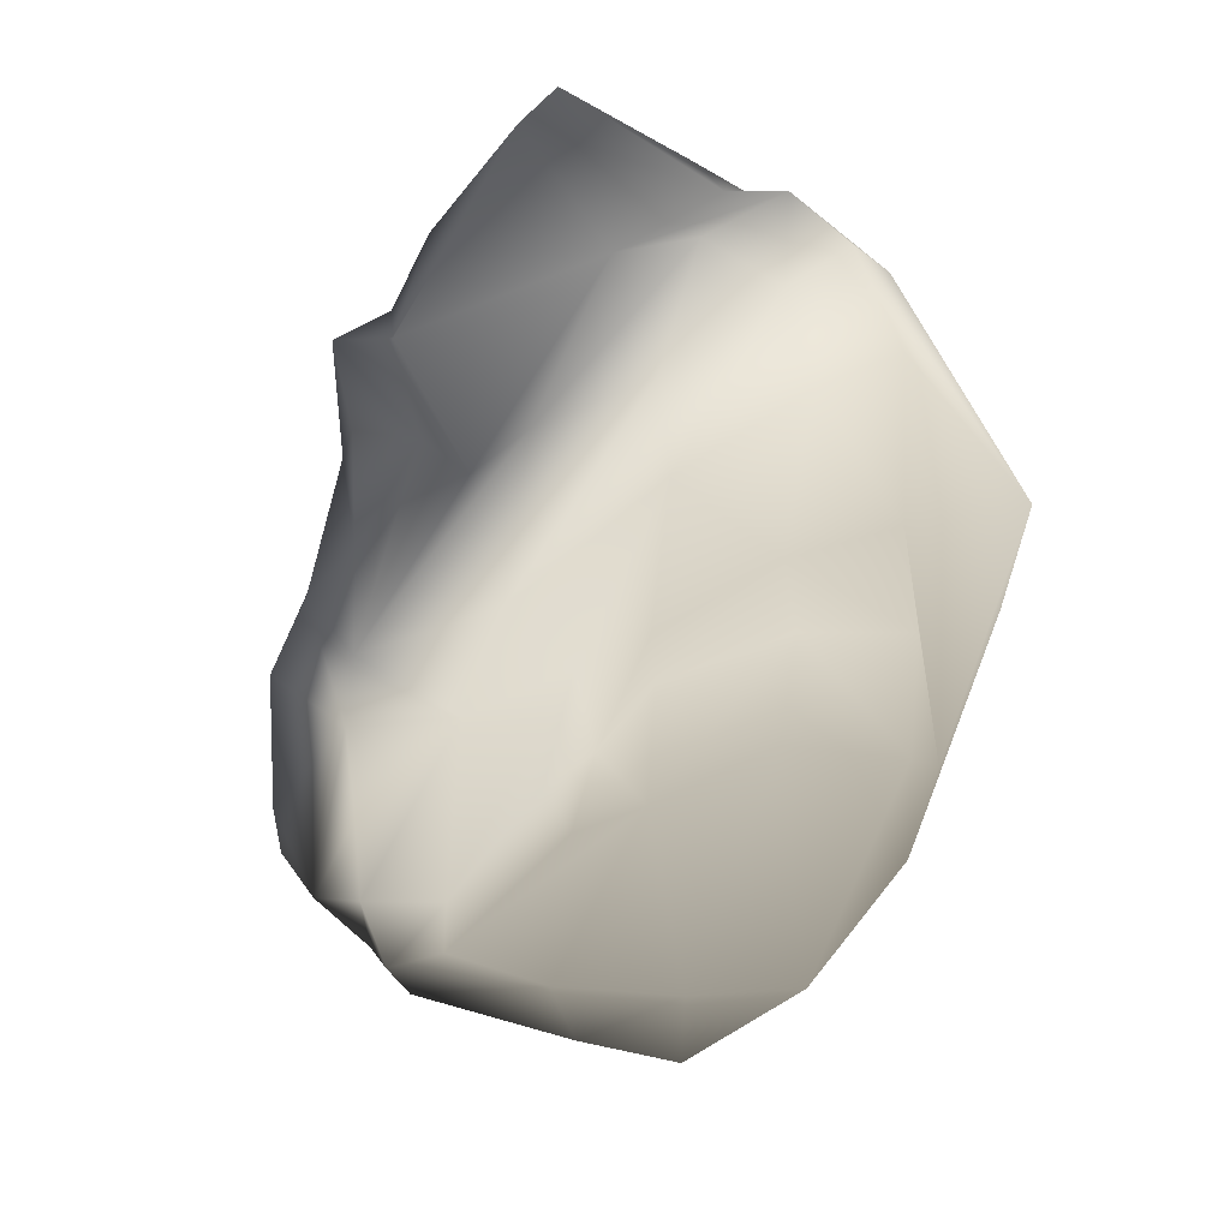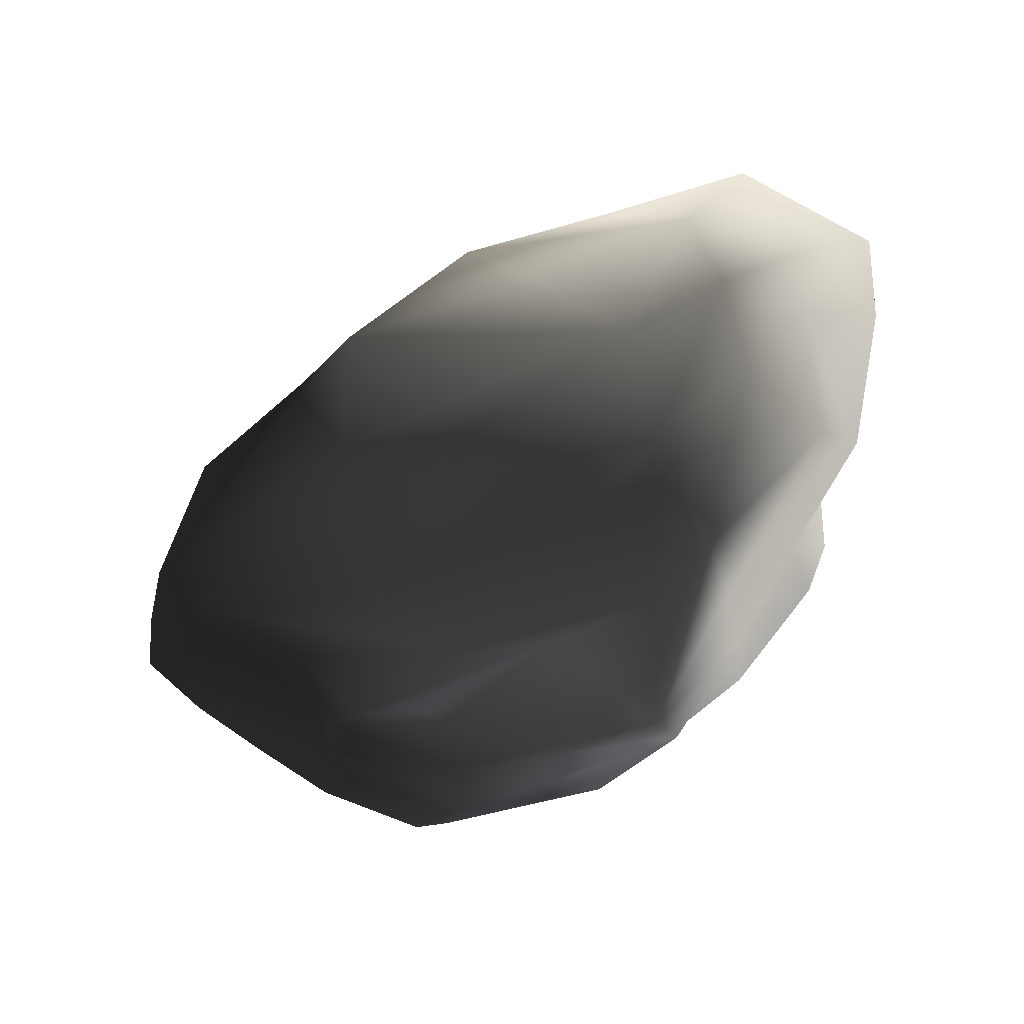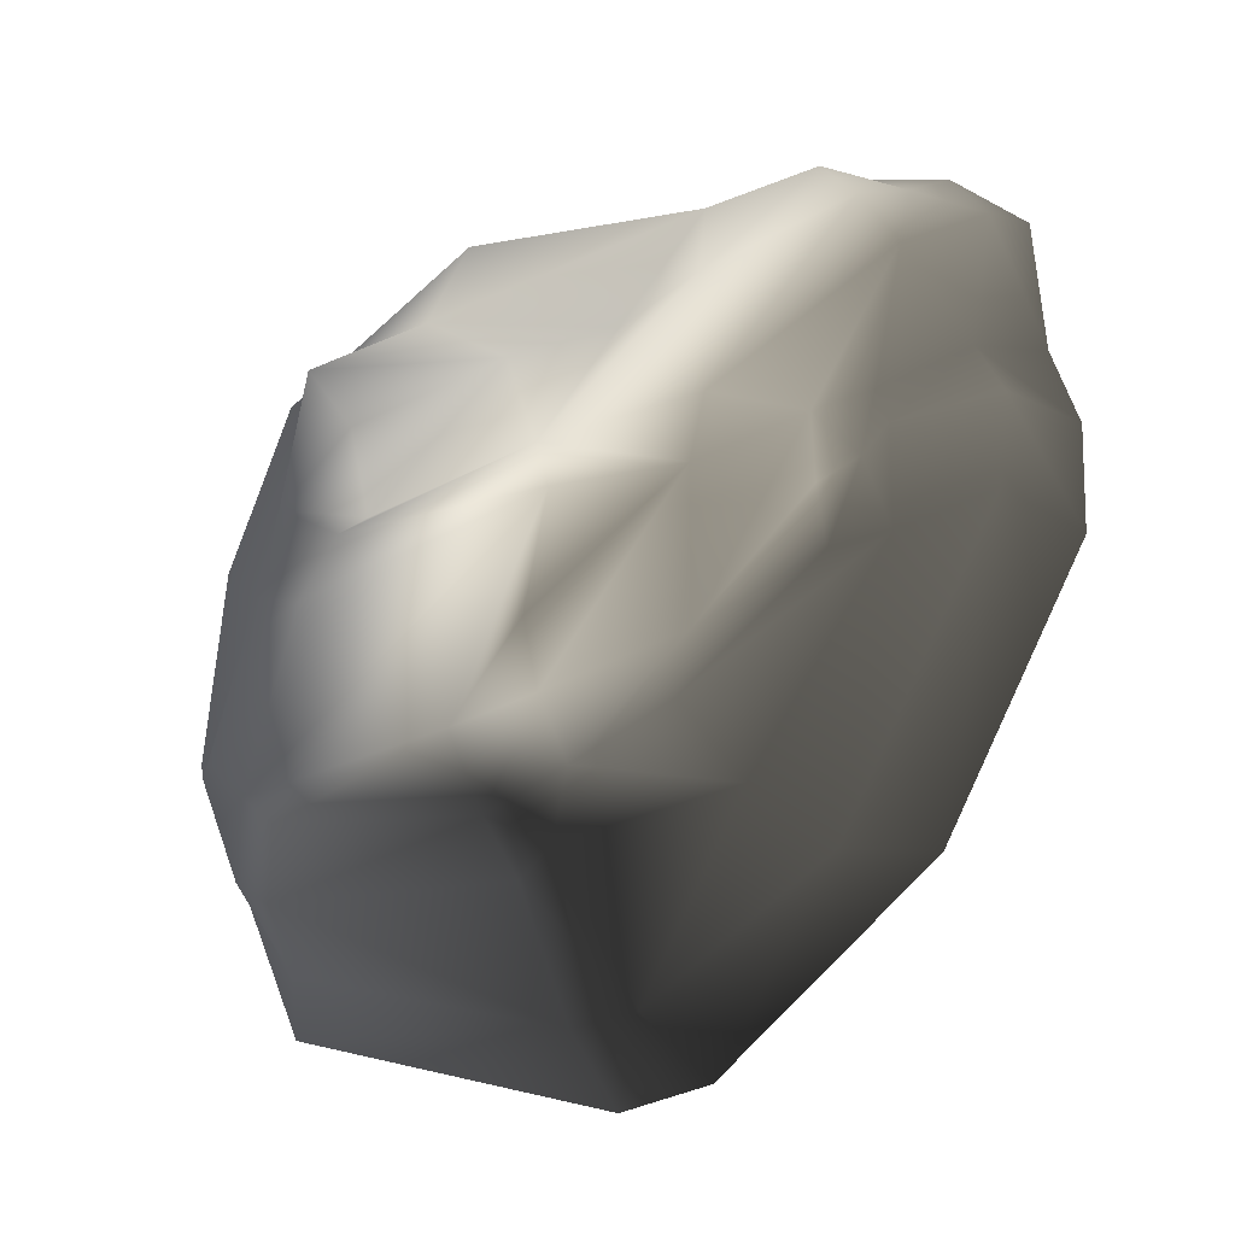
<metadata>
{"format":"obj","ext":"obj","renderer":"f3d","projection":"perspective","resolution":1024,"background":"white","views":[{"elev":21.3,"azim":-119.3,"up":"+Z"},{"elev":77.7,"azim":155.1,"up":"+Z"},{"elev":-25.8,"azim":-158.0,"up":"+Z"}]}
</metadata>
<code>
o Test2
v -0.8608 -0.7283 0.03679
v -0.2374 -0.679 -1.024
v -0.3697 -0.8614 -0.1368
v -0.2576 0.2787 -1.329
v -0.05614 0.6003 -1.056
v -0.05546 0.2591 -1.347
v -0.07631 -0.02838 -1.496
v -0.2576 0.2787 -1.329
v -0.05546 0.2591 -1.347
v -0.2576 0.2787 -1.329
v -0.07631 -0.02838 -1.496
v -0.3454 -0.02838 -1.446
v -0.07631 -0.02838 -1.496
v -0.2374 -0.679 -1.024
v -0.3454 -0.02838 -1.446
v -0.8699 -0.4451 -0.6532
v -0.3454 -0.02838 -1.446
v -0.2374 -0.679 -1.024
v -0.2374 -0.679 -1.024
v -0.8608 -0.7283 0.03679
v -0.8699 -0.4451 -0.6532
v -1.225 -0.5354 0.4868
v -0.8699 -0.4451 -0.6532
v -0.8608 -0.7283 0.03679
v -0.8758 -0.311 1.045
v -1.225 -0.5354 0.4868
v -0.8608 -0.7283 0.03679
v -1.124 -0.02838 1.207
v -1.225 -0.5354 0.4868
v -0.8758 -0.311 1.045
v -1.124 -0.02838 1.207
v -0.8758 -0.311 1.045
v -0.8319 -0.02838 1.28
v -1.225 -0.5354 0.4868
v -1.124 -0.02838 1.207
v -1.353 -0.02838 0.9971
v -0.8699 -0.4451 -0.6532
v -1.225 -0.5354 0.4868
v -1.188 -0.3053 -0.2126
v -1.381 -0.02838 0.565
v -1.188 -0.3053 -0.2126
v -1.225 -0.5354 0.4868
v -1.381 -0.02838 0.565
v -1.225 -0.5354 0.4868
v -1.353 -0.02838 0.9971
v -1.286 0.1758 0.9221
v -1.381 -0.02838 0.565
v -1.353 -0.02838 0.9971
v -1.124 -0.02838 1.207
v -1.286 0.1758 0.9221
v -1.353 -0.02838 0.9971
v -1.286 0.1758 0.9221
v -1.124 -0.02838 1.207
v -1.041 0.112 1.102
v -0.8319 -0.02838 1.28
v -1.041 0.112 1.102
v -1.124 -0.02838 1.207
v -1.041 0.112 1.102
v -0.8319 -0.02838 1.28
v -0.8027 0.2094 1.185
v -0.8319 -0.02838 1.28
v -0.4715 0.2751 1.081
v -0.8027 0.2094 1.185
v -0.4715 0.2751 1.081
v -0.5561 0.5628 0.6762
v -0.8027 0.2094 1.185
v -0.8027 0.2094 1.185
v -0.9794 0.4344 0.9056
v -1.041 0.112 1.102
v -0.9794 0.4344 0.9056
v -0.8027 0.2094 1.185
v -0.5561 0.5628 0.6762
v -0.607 0.6736 0.2241
v -0.9794 0.4344 0.9056
v -0.5561 0.5628 0.6762
v -0.5561 0.5628 0.6762
v -0.2359 0.9352 0.01157
v -0.607 0.6736 0.2241
v -0.2359 0.9352 0.01157
v -0.6094 0.8006 -0.05622
v -0.607 0.6736 0.2241
v -0.6094 0.8006 -0.05622
v -0.2359 0.9352 0.01157
v -0.2969 0.9928 -0.1592
v -1.108 0.4716 0.6927
v -1.041 0.112 1.102
v -0.9794 0.4344 0.9056
v -0.9794 0.4344 0.9056
v -0.607 0.6736 0.2241
v -1.108 0.4716 0.6927
v -0.607 0.6736 0.2241
v -0.8804 0.6164 0.1362
v -1.108 0.4716 0.6927
v -0.8804 0.6164 0.1362
v -0.607 0.6736 0.2241
v -0.6094 0.8006 -0.05622
v -0.6326 0.8686 -0.5643
v -0.8804 0.6164 0.1362
v -0.6094 0.8006 -0.05622
v -1.188 -0.3053 -0.2126
v -1.381 -0.02838 0.565
v -1.46 -0.02838 0.3136
v -1.231 0.2209 0.4762
v -1.46 -0.02838 0.3136
v -1.381 -0.02838 0.565
v -1.381 -0.02838 0.565
v -1.286 0.1758 0.9221
v -1.231 0.2209 0.4762
v -1.108 0.4716 0.6927
v -1.231 0.2209 0.4762
v -1.286 0.1758 0.9221
v -1.041 0.112 1.102
v -1.108 0.4716 0.6927
v -1.286 0.1758 0.9221
v -1.231 0.2209 0.4762
v -1.108 0.4716 0.6927
v -1.017 0.47 0.2505
v -0.8804 0.6164 0.1362
v -1.017 0.47 0.2505
v -1.108 0.4716 0.6927
v -0.6326 0.8686 -0.5643
v -0.9233 0.6494 -0.2938
v -0.9241 0.7297 -0.1448
v -0.8804 0.6164 0.1362
v -0.6326 0.8686 -0.5643
v -0.9241 0.7297 -0.1448
v -1.018 0.6298 -0.03422
v -0.8804 0.6164 0.1362
v -0.9241 0.7297 -0.1448
v -1.018 0.6298 -0.03422
v -1.017 0.47 0.2505
v -0.8804 0.6164 0.1362
v -1.017 0.47 0.2505
v -1.018 0.6298 -0.03422
v -1.053 0.479 0.1356
v -1.053 0.479 0.1356
v -1.231 0.2209 0.4762
v -1.017 0.47 0.2505
v -1.231 0.2209 0.4762
v -1.053 0.479 0.1356
v -1.313 0.2302 0.312
v -1.46 -0.02838 0.3136
v -1.231 0.2209 0.4762
v -1.313 0.2302 0.312
v -1.313 0.2302 0.312
v -1.448 -0.02838 -0.02813
v -1.46 -0.02838 0.3136
v -1.448 -0.02838 -0.02813
v -1.188 -0.3053 -0.2126
v -1.46 -0.02838 0.3136
v -0.9233 0.6494 -0.2938
v -1.018 0.6298 -0.03422
v -0.9241 0.7297 -0.1448
v -1.057 0.5016 -0.1962
v -1.018 0.6298 -0.03422
v -0.9233 0.6494 -0.2938
v -1.018 0.6298 -0.03422
v -1.057 0.5016 -0.1962
v -1.053 0.479 0.1356
v -1.057 0.5016 -0.1962
v -1.313 0.2302 0.312
v -1.053 0.479 0.1356
v -1.448 -0.02838 -0.02813
v -1.313 0.2302 0.312
v -1.287 0.2528 0.00713
v -1.313 0.2302 0.312
v -1.057 0.5016 -0.1962
v -1.287 0.2528 0.00713
v -0.5848 0.8552 -0.7396
v -1.057 0.5016 -0.1962
v -0.9233 0.6494 -0.2938
v -0.9233 0.6494 -0.2938
v -0.6326 0.8686 -0.5643
v -0.5848 0.8552 -0.7396
v -0.3207 0.9067 -0.8963
v -0.6326 0.8686 -0.5643
v -0.2542 0.9491 -0.7089
v -0.6326 0.8686 -0.5643
v -0.3207 0.9067 -0.8963
v -0.5848 0.8552 -0.7396
v -0.3207 0.9067 -0.8963
v -0.6679 0.581 -0.8737
v -0.5848 0.8552 -0.7396
v -1.057 0.5016 -0.1962
v -0.5848 0.8552 -0.7396
v -0.6679 0.581 -0.8737
v -0.792 0.2271 -0.9394
v -1.057 0.5016 -0.1962
v -0.6679 0.581 -0.8737
v -1.057 0.5016 -0.1962
v -0.792 0.2271 -0.9394
v -1.287 0.2528 0.00713
v -1.002 -0.03139 -0.8856
v -1.287 0.2528 0.00713
v -0.792 0.2271 -0.9394
v -1.287 0.2528 0.00713
v -1.002 -0.03139 -0.8856
v -1.448 -0.02838 -0.02813
v -0.8699 -0.4451 -0.6532
v -1.448 -0.02838 -0.02813
v -1.002 -0.03139 -0.8856
v -1.448 -0.02838 -0.02813
v -0.8699 -0.4451 -0.6532
v -1.188 -0.3053 -0.2126
v -0.206 0.9335 -0.4804
v -0.03165 0.9923 -0.7859
v -0.2542 0.9491 -0.7089
v -0.06171 0.8381 -0.9669
v -0.2542 0.9491 -0.7089
v -0.03165 0.9923 -0.7859
v -0.2542 0.9491 -0.7089
v -0.06171 0.8381 -0.9669
v -0.3207 0.9067 -0.8963
v -0.3207 0.9067 -0.8963
v -0.06171 0.8381 -0.9669
v -0.2301 0.7942 -1.05
v -0.6679 0.581 -0.8737
v -0.3207 0.9067 -0.8963
v -0.2301 0.7942 -1.05
v -0.2576 0.2787 -1.329
v -0.6679 0.581 -0.8737
v -0.2301 0.7942 -1.05
v -0.6679 0.581 -0.8737
v -0.2576 0.2787 -1.329
v -0.792 0.2271 -0.9394
v -0.3454 -0.02838 -1.446
v -0.792 0.2271 -0.9394
v -0.2576 0.2787 -1.329
v -0.792 0.2271 -0.9394
v -0.3454 -0.02838 -1.446
v -1.002 -0.03139 -0.8856
v -0.3454 -0.02838 -1.446
v -0.8699 -0.4451 -0.6532
v -1.002 -0.03139 -0.8856
v -0.03165 0.9923 -0.7859
v 0.5189 0.8602 -0.91
v -0.06171 0.8381 -0.9669
v -0.06171 0.8381 -0.9669
v -0.05614 0.6003 -1.056
v -0.2301 0.7942 -1.05
v -0.06171 0.8381 -0.9669
v 0.6249 0.6749 -1.05
v -0.05614 0.6003 -1.056
v 0.6249 0.6749 -1.05
v -0.06171 0.8381 -0.9669
v 0.5189 0.8602 -0.91
v 0.6262 0.8362 -0.8136
v 0.6249 0.6749 -1.05
v 0.5189 0.8602 -0.91
v 0.5189 0.8602 -0.91
v -0.03165 0.9923 -0.7859
v 0.6262 0.8362 -0.8136
v -0.03165 0.9923 -0.7859
v -0.2969 0.9928 -0.1592
v 0.6262 0.8362 -0.8136
v -0.206 0.9335 -0.4804
v -0.2969 0.9928 -0.1592
v -0.03165 0.9923 -0.7859
v -0.6094 0.8006 -0.05622
v -0.2969 0.9928 -0.1592
v -0.206 0.9335 -0.4804
v -0.2542 0.9491 -0.7089
v -0.6094 0.8006 -0.05622
v -0.206 0.9335 -0.4804
v -0.6094 0.8006 -0.05622
v -0.2542 0.9491 -0.7089
v -0.6326 0.8686 -0.5643
v -0.05614 0.6003 -1.056
v -0.2576 0.2787 -1.329
v -0.2301 0.7942 -1.05
v 0.6262 0.8362 -0.8136
v -0.2969 0.9928 -0.1592
v 0.4593 0.8937 -0.3044
v -0.2969 0.9928 -0.1592
v 0.4067 0.793 -0.06414
v 0.4593 0.8937 -0.3044
v 0.4067 0.793 -0.06414
v -0.2969 0.9928 -0.1592
v -0.2359 0.9352 0.01157
v 0.4067 0.793 -0.06414
v -0.2359 0.9352 0.01157
v 0.3968 0.6395 0.05864
v 0.7475 0.5131 0.2152
v 0.4067 0.793 -0.06414
v 0.3968 0.6395 0.05864
v 0.4067 0.793 -0.06414
v 0.7475 0.5131 0.2152
v 0.7952 0.5483 -0.07048
v 0.7952 0.5483 -0.07048
v 0.4593 0.8937 -0.3044
v 0.4067 0.793 -0.06414
v 0.4593 0.8937 -0.3044
v 0.7952 0.5483 -0.07048
v 0.7516 0.6548 -0.2586
v 0.7516 0.6548 -0.2586
v 0.6262 0.8362 -0.8136
v 0.4593 0.8937 -0.3044
v 0.6249 0.6749 -1.05
v -0.05546 0.2591 -1.347
v -0.05614 0.6003 -1.056
v 0.7952 0.5483 -0.07048
v 1.144 0.1804 -0.3817
v 1.019 0.3776 -0.5225
v 1.019 0.3776 -0.5225
v 0.7516 0.6548 -0.2586
v 0.7952 0.5483 -0.07048
v 0.7516 0.6548 -0.2586
v 1.019 0.3776 -0.5225
v 0.869 0.6104 -0.5851
v 0.6262 0.8362 -0.8136
v 0.7516 0.6548 -0.2586
v 0.869 0.6104 -0.5851
v 0.869 0.6104 -0.5851
v 0.8109 0.522 -0.9102
v 0.6262 0.8362 -0.8136
v 0.6249 0.6749 -1.05
v 0.6262 0.8362 -0.8136
v 0.8109 0.522 -0.9102
v 0.7665 0.2624 -1.099
v 0.6249 0.6749 -1.05
v 0.8109 0.522 -0.9102
v -0.05546 0.2591 -1.347
v 0.6249 0.6749 -1.05
v 0.7665 0.2624 -1.099
v 0.9018 -0.02838 -1.18
v -0.05546 0.2591 -1.347
v 0.7665 0.2624 -1.099
v -0.05546 0.2591 -1.347
v 0.9018 -0.02838 -1.18
v -0.07631 -0.02838 -1.496
v 0.8109 0.522 -0.9102
v 0.869 0.6104 -0.5851
v 1.019 0.3776 -0.5225
v 1.019 0.3776 -0.5225
v 0.7665 0.2624 -1.099
v 0.8109 0.522 -0.9102
v 0.7665 0.2624 -1.099
v 1.019 0.3776 -0.5225
v 1.144 0.1804 -0.3817
v 1.144 0.1804 -0.3817
v 0.9018 -0.02838 -1.18
v 0.7665 0.2624 -1.099
v 0.9018 -0.02838 -1.18
v 1.144 0.1804 -0.3817
v 1.236 -0.02838 -0.3545
v 0.7936 -0.445 -0.7731
v 0.9018 -0.02838 -1.18
v 1.236 -0.02838 -0.3545
v 1.236 -0.02838 -0.3545
v 0.7796 -0.5275 -0.102
v 0.7936 -0.445 -0.7731
v 0.1329 -0.7645 -0.2357
v 0.7936 -0.445 -0.7731
v 0.7796 -0.5275 -0.102
v 0.7213 -0.3707 0.4374
v 0.1329 -0.7645 -0.2357
v 0.7796 -0.5275 -0.102
v 0.9018 -0.02838 -1.18
v 0.123 -0.6313 -1.045
v -0.07631 -0.02838 -1.496
v 0.123 -0.6313 -1.045
v 0.9018 -0.02838 -1.18
v 0.7936 -0.445 -0.7731
v 0.123 -0.6313 -1.045
v 0.7936 -0.445 -0.7731
v 0.1229 -0.6312 -1.044
v 0.1229 -0.6312 -1.044
v 0.7936 -0.445 -0.7731
v 0.1329 -0.7645 -0.2357
v -0.2374 -0.679 -1.024
v -0.07631 -0.02838 -1.496
v 0.123 -0.6313 -1.045
v 0.123 -0.6313 -1.045
v 0.1229 -0.6312 -1.044
v -0.2374 -0.679 -1.024
v -0.2374 -0.679 -1.024
v 0.1229 -0.6312 -1.044
v -0.3697 -0.8614 -0.1368
v -0.3697 -0.8614 -0.1368
v 0.2088 -0.3847 1.108
v -0.3577 -0.3218 1.087
v -0.3697 -0.8614 -0.1368
v 0.1229 -0.6312 -1.044
v 0.1329 -0.7645 -0.2357
v 0.2088 -0.3847 1.108
v -0.3697 -0.8614 -0.1368
v 0.1329 -0.7645 -0.2357
v 0.1329 -0.7645 -0.2357
v 0.7213 -0.3707 0.4374
v 0.2088 -0.3847 1.108
v 1.016 -0.02838 0.848
v 0.2088 -0.3847 1.108
v 0.7213 -0.3707 0.4374
v 0.7796 -0.5275 -0.102
v 1.016 -0.02838 0.848
v 0.7213 -0.3707 0.4374
v 1.016 -0.02838 0.848
v 0.7796 -0.5275 -0.102
v 1.133 -0.02838 0.2793
v 0.7796 -0.5275 -0.102
v 1.236 -0.02838 -0.3545
v 1.133 -0.02838 0.2793
v 1.236 -0.02838 -0.3545
v 1.108 0.1586 0.2422
v 1.133 -0.02838 0.2793
v 1.108 0.1586 0.2422
v 1.236 -0.02838 -0.3545
v 1.144 0.1804 -0.3817
v 1.144 0.1804 -0.3817
v 0.7952 0.5483 -0.07048
v 1.108 0.1586 0.2422
v 1.108 0.1586 0.2422
v 1.016 -0.02838 0.848
v 1.133 -0.02838 0.2793
v 1.016 -0.02838 0.848
v 1.108 0.1586 0.2422
v 0.9505 0.1148 0.8053
v 1.108 0.1586 0.2422
v 0.7372 0.3453 0.6466
v 0.9505 0.1148 0.8053
v 0.7475 0.5131 0.2152
v 0.7372 0.3453 0.6466
v 0.7952 0.5483 -0.07048
v 0.7952 0.5483 -0.07048
v 0.7372 0.3453 0.6466
v 1.108 0.1586 0.2422
v -0.5561 0.5628 0.6762
v -0.4715 0.2751 1.081
v -0.3421 0.6309 0.5022
v -0.2359 0.9352 0.01157
v -0.5561 0.5628 0.6762
v -0.3421 0.6309 0.5022
v -0.000157 0.6104 0.4972
v -0.2359 0.9352 0.01157
v -0.3421 0.6309 0.5022
v 0.3968 0.6395 0.05864
v -0.2359 0.9352 0.01157
v -0.000157 0.6104 0.4972
v -0.000157 0.6104 0.4972
v 0.4846 0.5956 0.387
v 0.3968 0.6395 0.05864
v 0.4846 0.5956 0.387
v 0.7475 0.5131 0.2152
v 0.3968 0.6395 0.05864
v 0.7475 0.5131 0.2152
v 0.4846 0.5956 0.387
v 0.6396 0.5811 0.614
v 0.7372 0.3453 0.6466
v 0.7475 0.5131 0.2152
v 0.6396 0.5811 0.614
v 0.2783 0.5548 0.7061
v 0.7372 0.3453 0.6466
v 0.6396 0.5811 0.614
v 0.2783 0.5548 0.7061
v 0.9505 0.1148 0.8053
v 0.7372 0.3453 0.6466
v -0.000157 0.6104 0.4972
v 0.6396 0.5811 0.614
v 0.4846 0.5956 0.387
v -0.3421 0.6309 0.5022
v 0.2783 0.5548 0.7061
v -0.000157 0.6104 0.4972
v 0.6396 0.5811 0.614
v -0.000157 0.6104 0.4972
v 0.2783 0.5548 0.7061
v -0.8758 -0.311 1.045
v -0.5241 -0.02838 1.217
v -0.8319 -0.02838 1.28
v 0.36 0.1125 1.248
v 0.2783 0.5548 0.7061
v -0.4715 0.2751 1.081
v -0.4715 0.2751 1.081
v 0.2783 0.5548 0.7061
v -0.3421 0.6309 0.5022
v -0.4715 0.2751 1.081
v -0.8319 -0.02838 1.28
v -0.5241 -0.02838 1.217
v -0.5241 -0.02838 1.217
v 0.36 0.1125 1.248
v -0.4715 0.2751 1.081
v 0.36 0.1125 1.248
v -0.5241 -0.02838 1.217
v 0.385 -0.02838 1.334
v 0.9505 0.1148 0.8053
v 0.2783 0.5548 0.7061
v 0.36 0.1125 1.248
v 0.36 0.1125 1.248
v 1.016 -0.02838 0.848
v 0.9505 0.1148 0.8053
v 1.016 -0.02838 0.848
v 0.36 0.1125 1.248
v 0.385 -0.02838 1.334
v 0.2088 -0.3847 1.108
v 1.016 -0.02838 0.848
v 0.385 -0.02838 1.334
v -0.5241 -0.02838 1.217
v 0.2088 -0.3847 1.108
v 0.385 -0.02838 1.334
v 0.2088 -0.3847 1.108
v -0.5241 -0.02838 1.217
v -0.3577 -0.3218 1.087
v -0.5241 -0.02838 1.217
v -0.8758 -0.311 1.045
v -0.3577 -0.3218 1.087
v -0.8758 -0.311 1.045
v -0.3697 -0.8614 -0.1368
v -0.3577 -0.3218 1.087
v -0.3697 -0.8614 -0.1368
v -0.8758 -0.311 1.045
v -0.8608 -0.7283 0.03679
f 1 2 3
f 4 5 6
f 7 8 9
f 10 11 12
f 13 14 15
f 16 17 18
f 19 20 21
f 22 23 24
f 25 26 27
f 28 29 30
f 31 32 33
f 34 35 36
f 37 38 39
f 40 41 42
f 43 44 45
f 46 47 48
f 49 50 51
f 52 53 54
f 55 56 57
f 58 59 60
f 61 62 63
f 64 65 66
f 67 68 69
f 70 71 72
f 73 74 75
f 76 77 78
f 79 80 81
f 82 83 84
f 85 86 87
f 88 89 90
f 91 92 93
f 94 95 96
f 97 98 99
f 100 101 102
f 103 104 105
f 106 107 108
f 109 110 111
f 112 113 114
f 115 116 117
f 118 119 120
f 121 122 123
f 124 125 126
f 127 128 129
f 130 131 132
f 133 134 135
f 136 137 138
f 139 140 141
f 142 143 144
f 145 146 147
f 148 149 150
f 151 152 153
f 154 155 156
f 157 158 159
f 160 161 162
f 163 164 165
f 166 167 168
f 169 170 171
f 172 173 174
f 175 176 177
f 178 179 180
f 181 182 183
f 184 185 186
f 187 188 189
f 190 191 192
f 193 194 195
f 196 197 198
f 199 200 201
f 202 203 204
f 205 206 207
f 208 209 210
f 211 212 213
f 214 215 216
f 217 218 219
f 220 221 222
f 223 224 225
f 226 227 228
f 229 230 231
f 232 233 234
f 235 236 237
f 238 239 240
f 241 242 243
f 244 245 246
f 247 248 249
f 250 251 252
f 253 254 255
f 256 257 258
f 259 260 261
f 262 263 264
f 265 266 267
f 268 269 270
f 271 272 273
f 274 275 276
f 277 278 279
f 280 281 282
f 283 284 285
f 286 287 288
f 289 290 291
f 292 293 294
f 295 296 297
f 298 299 300
f 301 302 303
f 304 305 306
f 307 308 309
f 310 311 312
f 313 314 315
f 316 317 318
f 319 320 321
f 322 323 324
f 325 326 327
f 328 329 330
f 331 332 333
f 334 335 336
f 337 338 339
f 340 341 342
f 343 344 345
f 346 347 348
f 349 350 351
f 352 353 354
f 355 356 357
f 358 359 360
f 361 362 363
f 364 365 366
f 367 368 369
f 370 371 372
f 373 374 375
f 376 377 378
f 379 380 381
f 382 383 384
f 385 386 387
f 388 389 390
f 391 392 393
f 394 395 396
f 397 398 399
f 400 401 402
f 403 404 405
f 406 407 408
f 409 410 411
f 412 413 414
f 415 416 417
f 418 419 420
f 421 422 423
f 424 425 426
f 427 428 429
f 430 431 432
f 433 434 435
f 436 437 438
f 439 440 441
f 442 443 444
f 445 446 447
f 448 449 450
f 451 452 453
f 454 455 456
f 457 458 459
f 460 461 462
f 463 464 465
f 466 467 468
f 469 470 471
f 472 473 474
f 475 476 477
f 478 479 480
f 481 482 483
f 484 485 486
f 487 488 489
f 490 491 492
f 493 494 495
f 496 497 498
f 499 500 501
f 502 503 504
f 505 506 507
f 508 509 510

</code>
